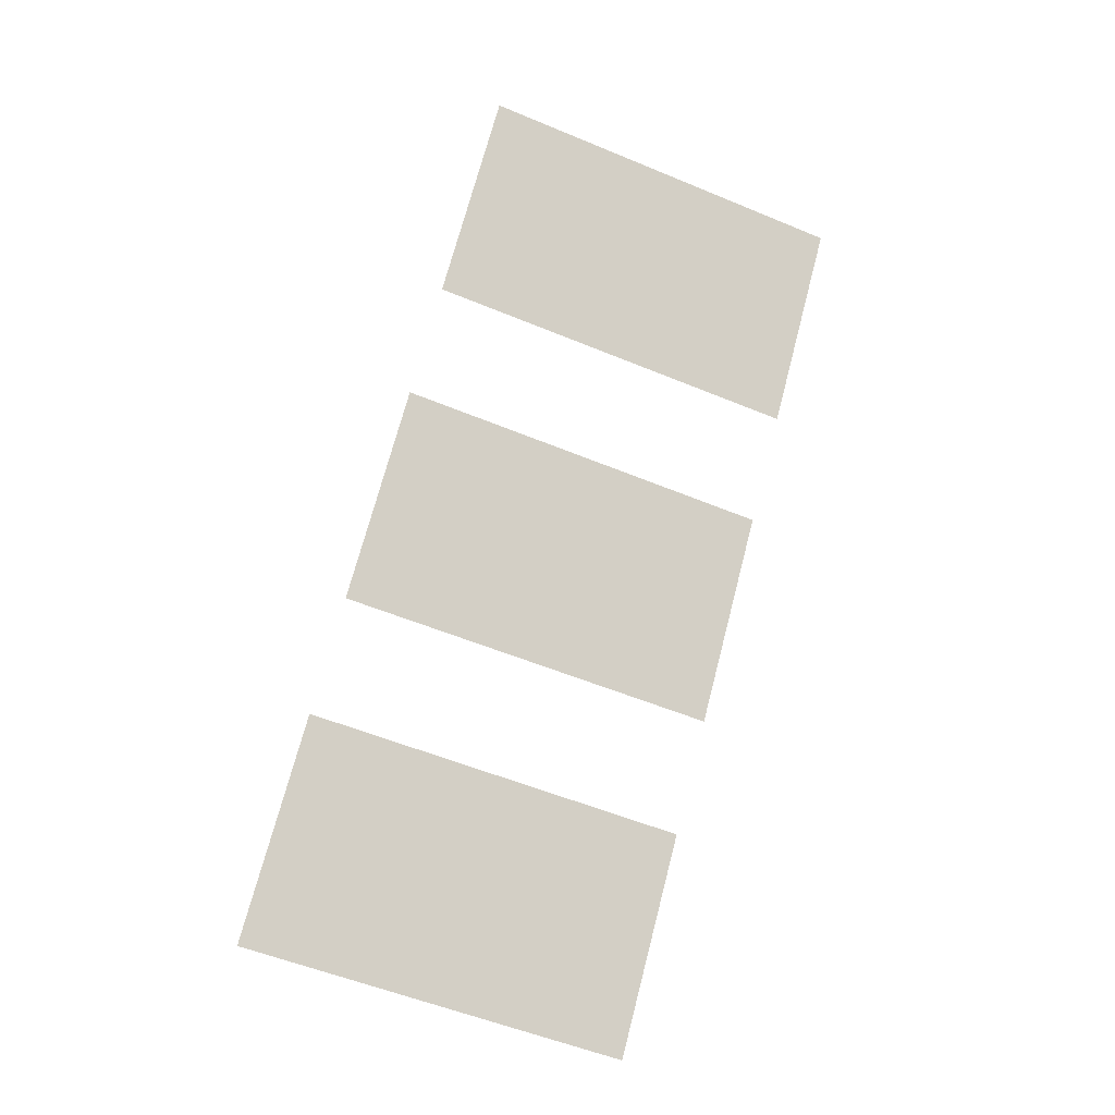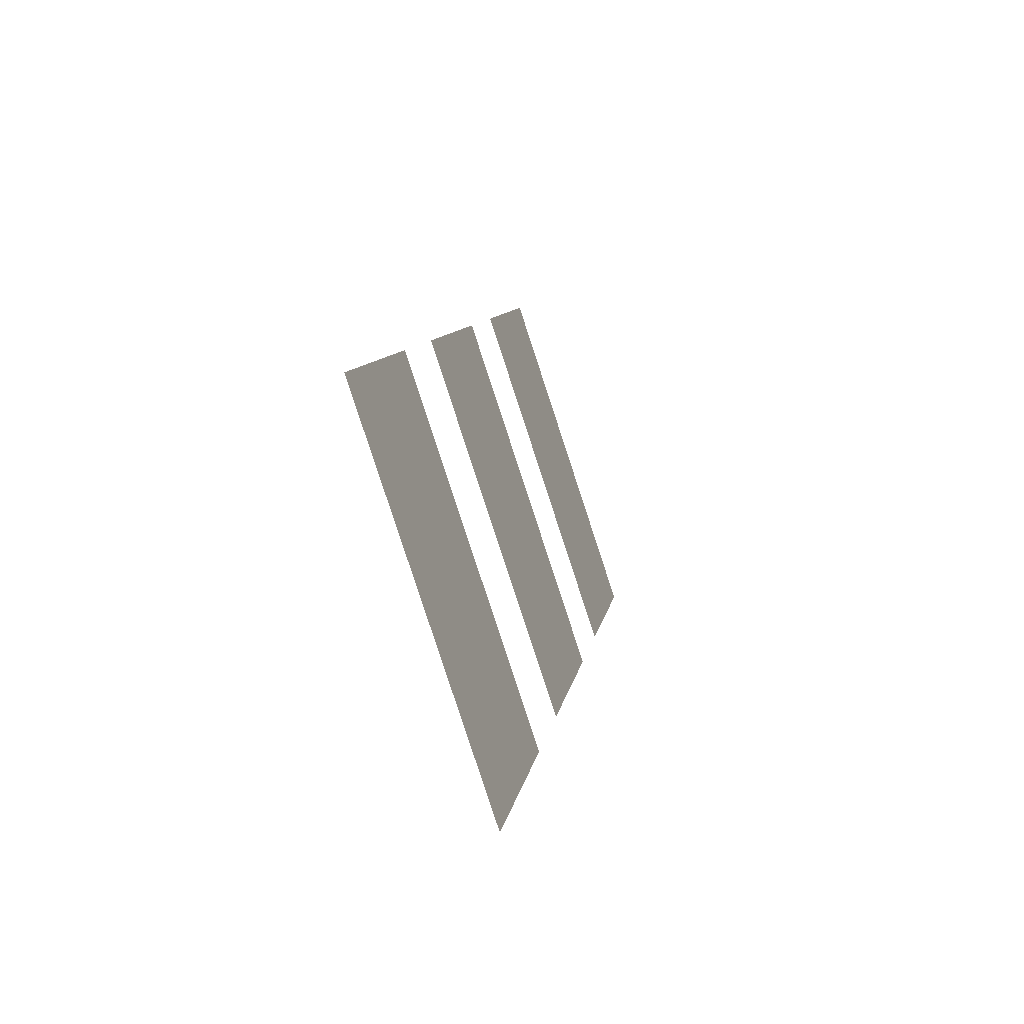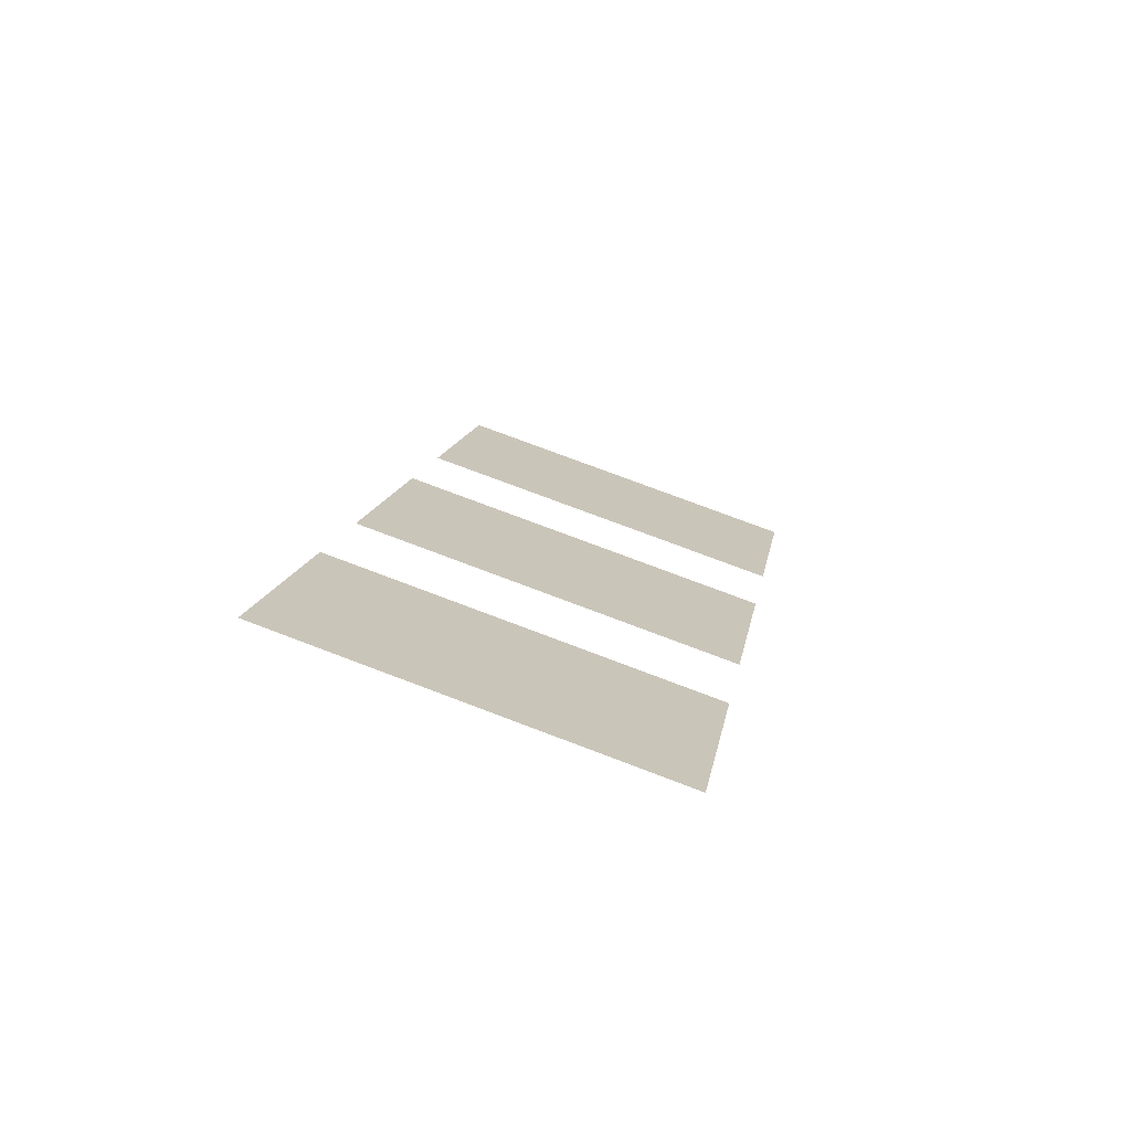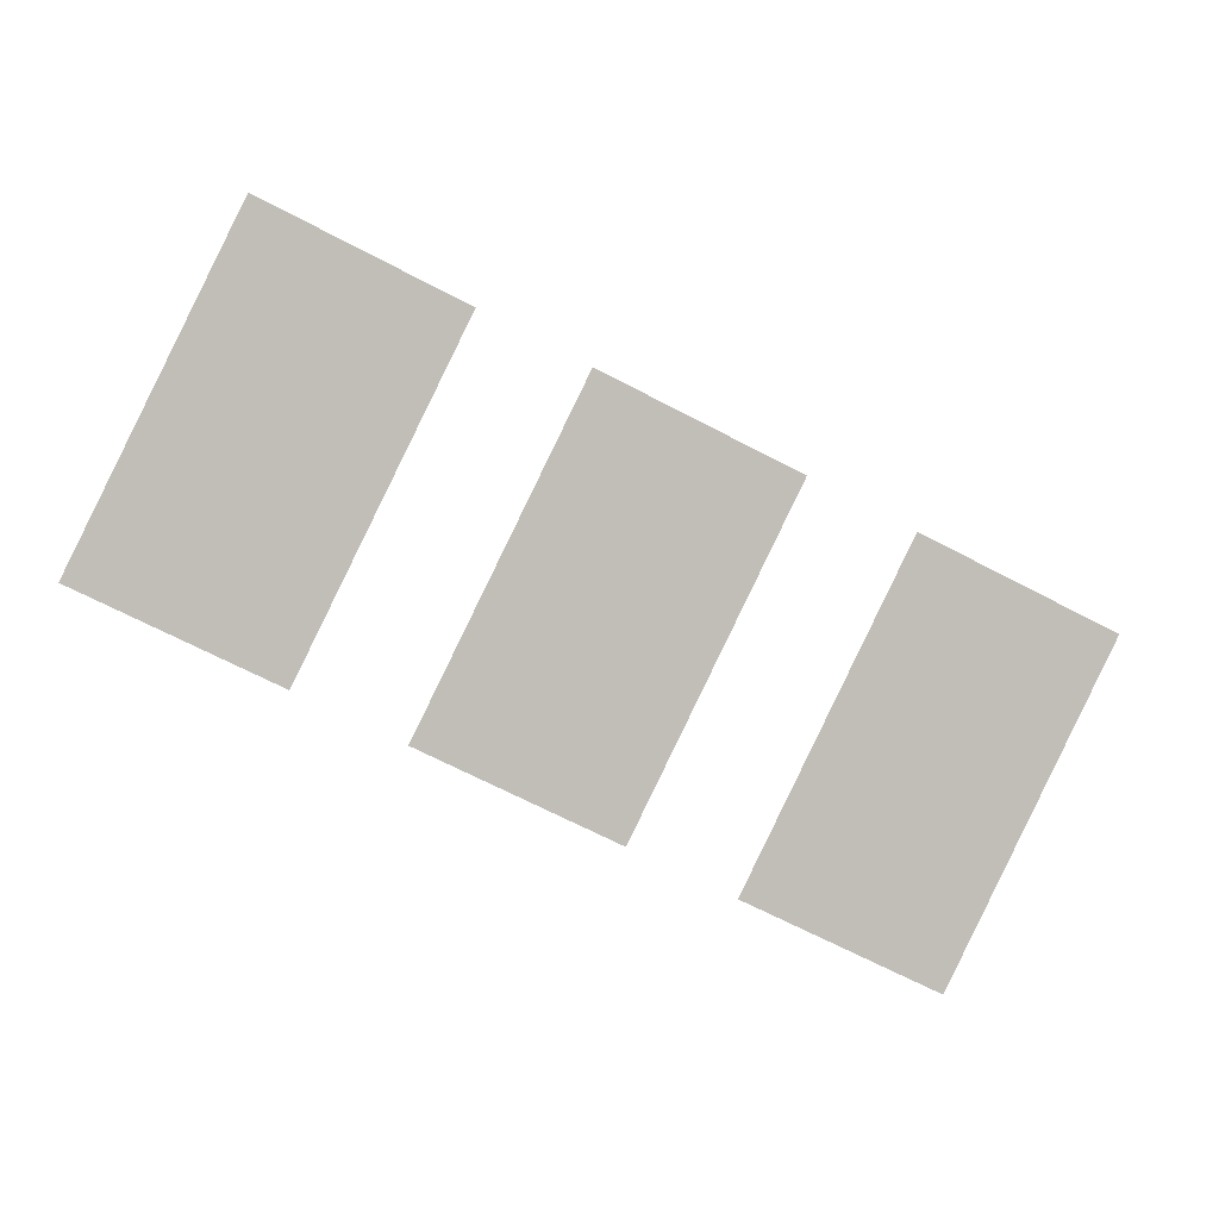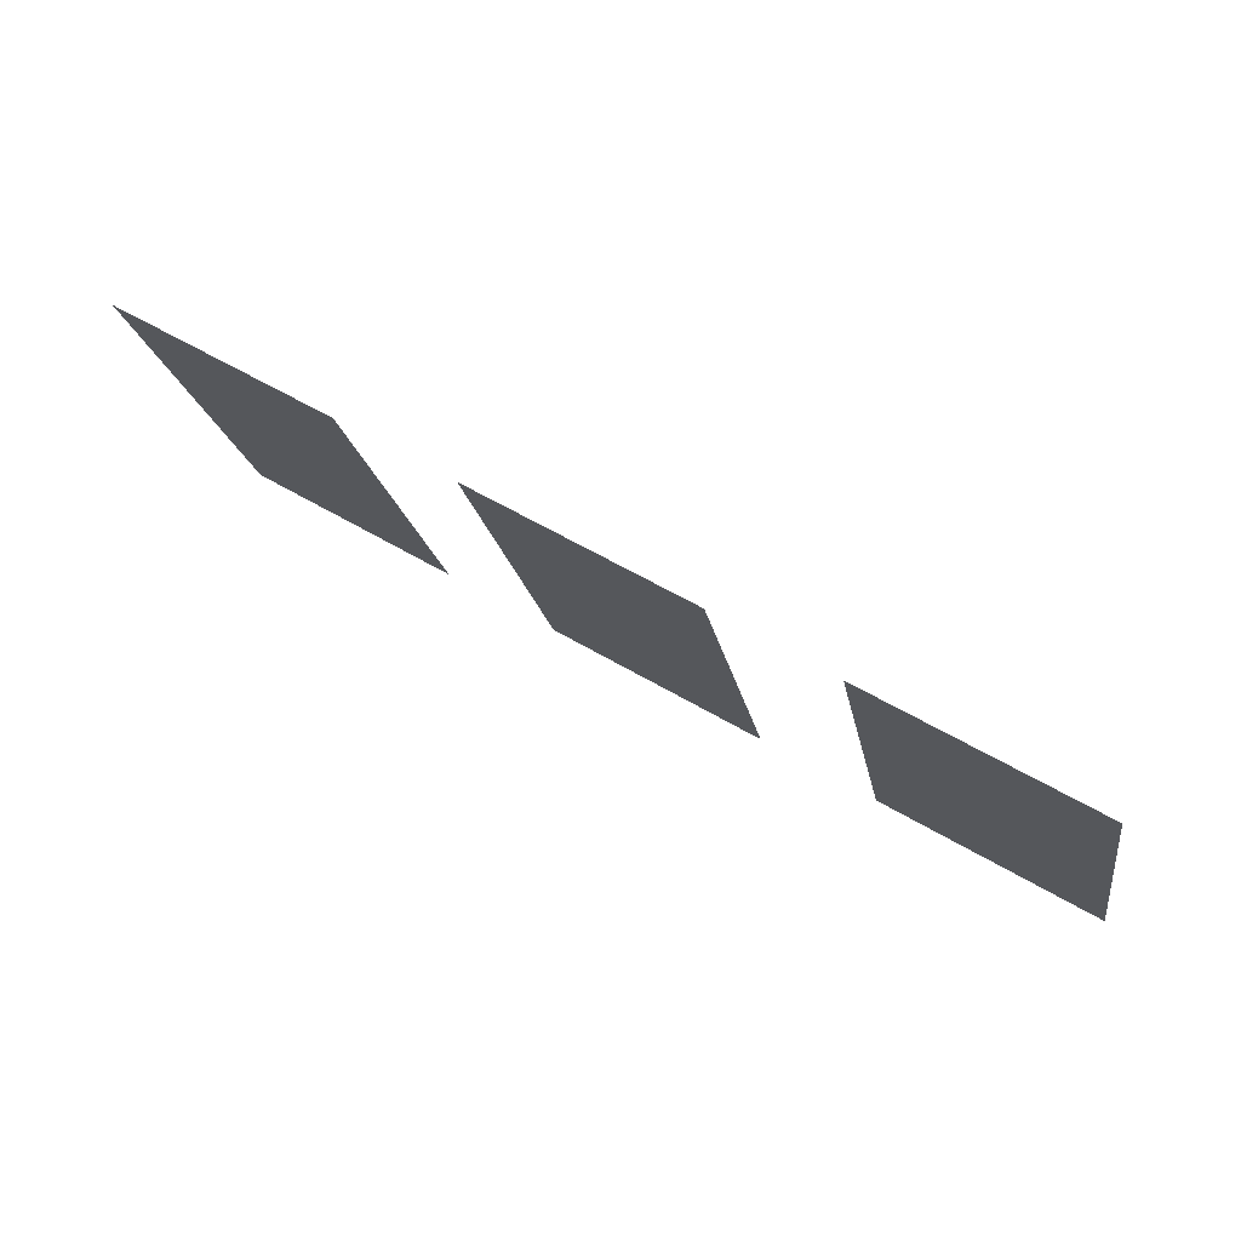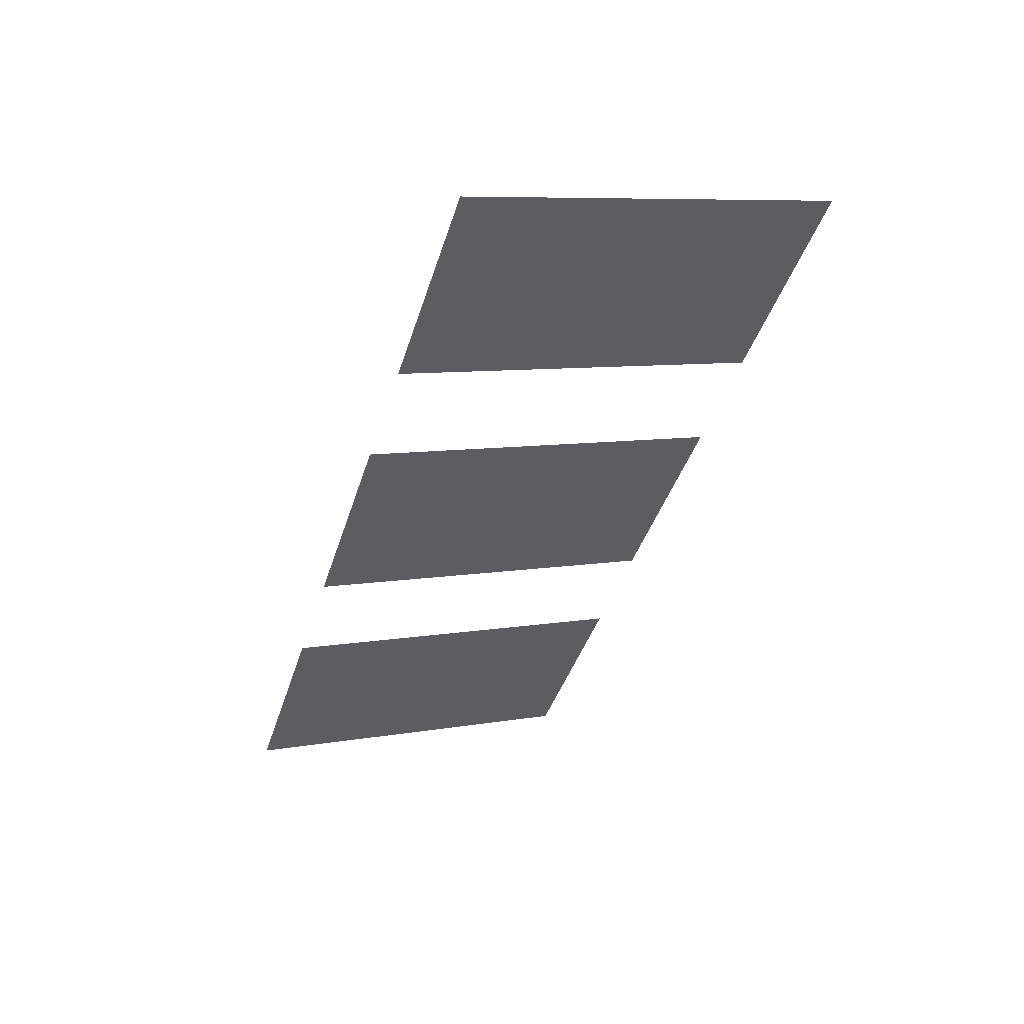
<metadata>
{"format":"obj","ext":"obj","renderer":"f3d","projection":"perspective","resolution":1024,"background":"white","views":[{"elev":70.9,"azim":-75.4,"up":"+Y"},{"elev":9.4,"azim":98.8,"up":"+Z"},{"elev":13.7,"azim":-80.7,"up":"+Y"},{"elev":-69.1,"azim":152.5,"up":"+Y"},{"elev":56.3,"azim":32.1,"up":"+Z"},{"elev":-40.6,"azim":73.4,"up":"+Y"}]}
</metadata>
<code>
o Cube.001_Cube.007
v 0.05804 0.04182 0.3551
v 0.1144 0.04182 0.3551
v 0.1144 0.01129 0.4467
v 0.05804 0.01129 0.4467
v 0.02818 0.04182 0.3551
v 0.02818 0.01129 0.4467
v -0.05804 0.04182 0.3551
v -0.1144 0.04182 0.3551
v -0.1144 0.01129 0.4467
v -0.05804 0.01129 0.4467
v -0.02818 0.04182 0.3551
v -0.02818 0.01129 0.4467
f 1 3 2
f 12 5 11
f 9 7 8
f 1 4 3
f 12 6 5
f 9 10 7

</code>
